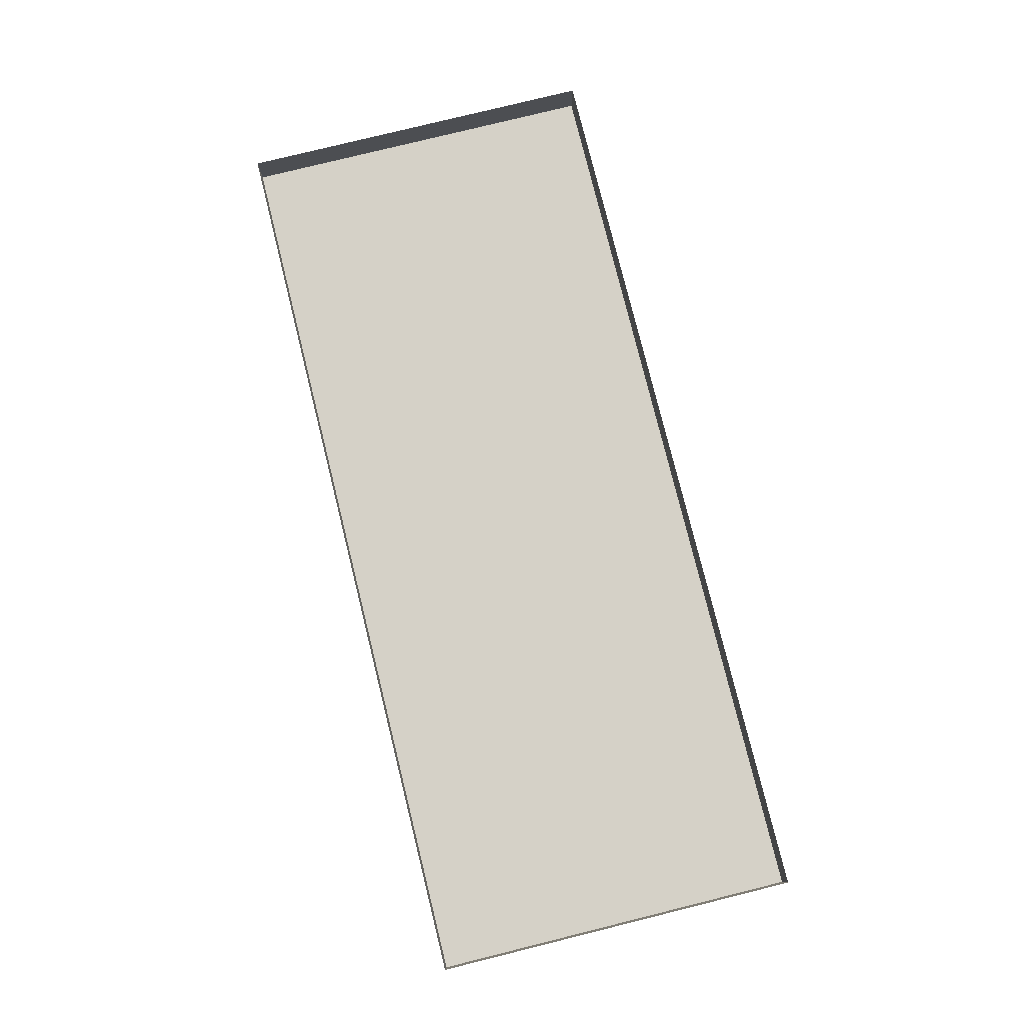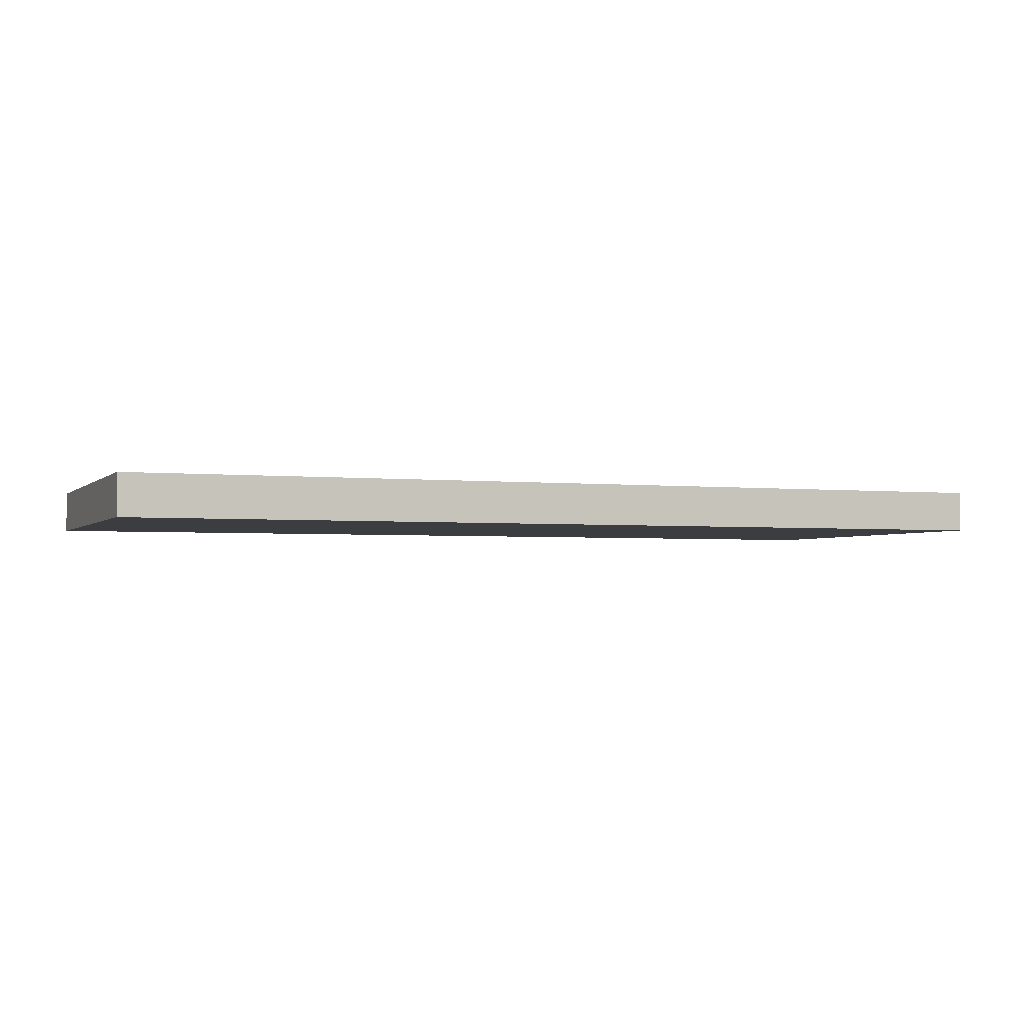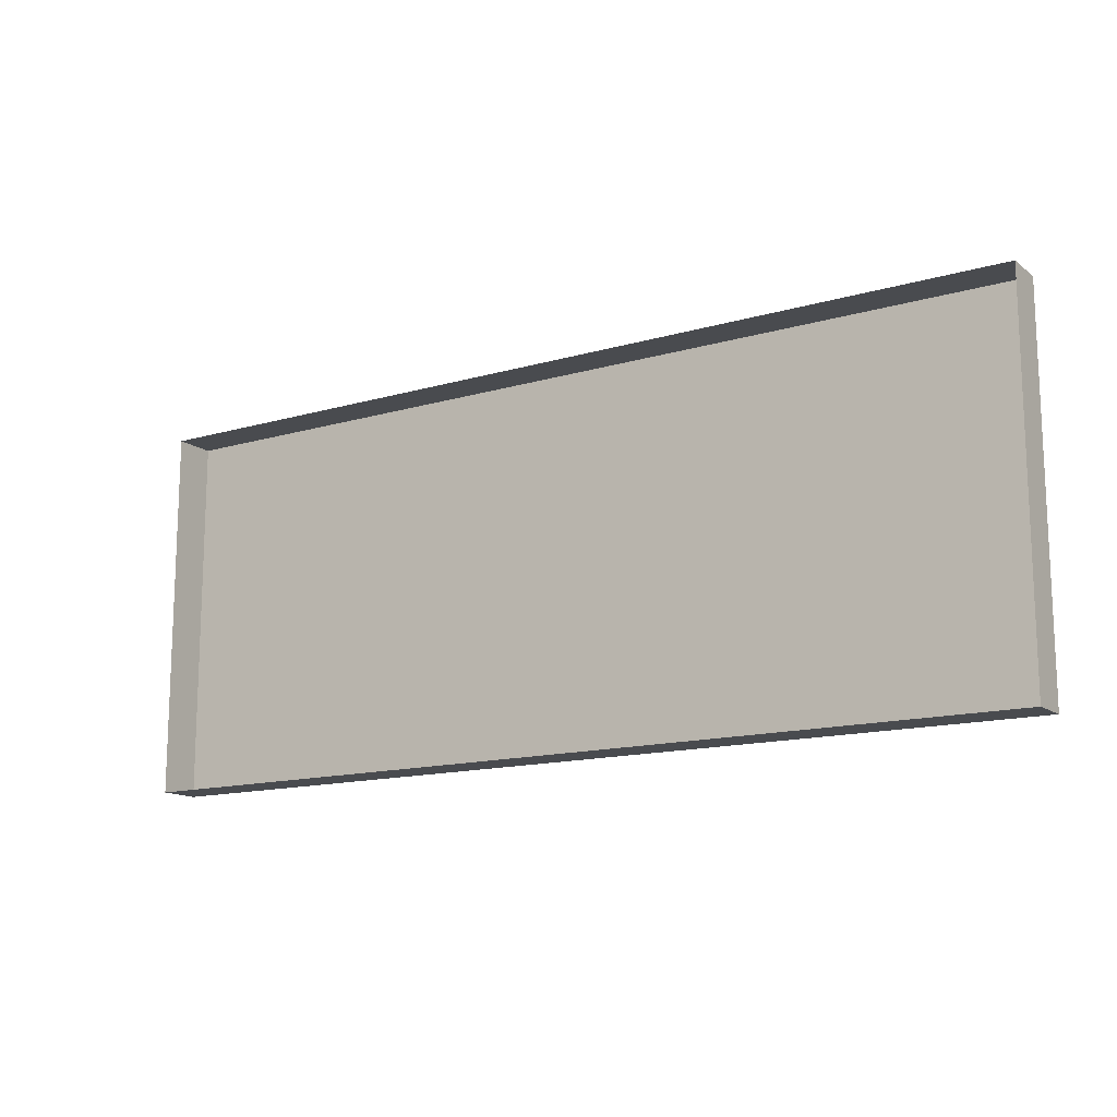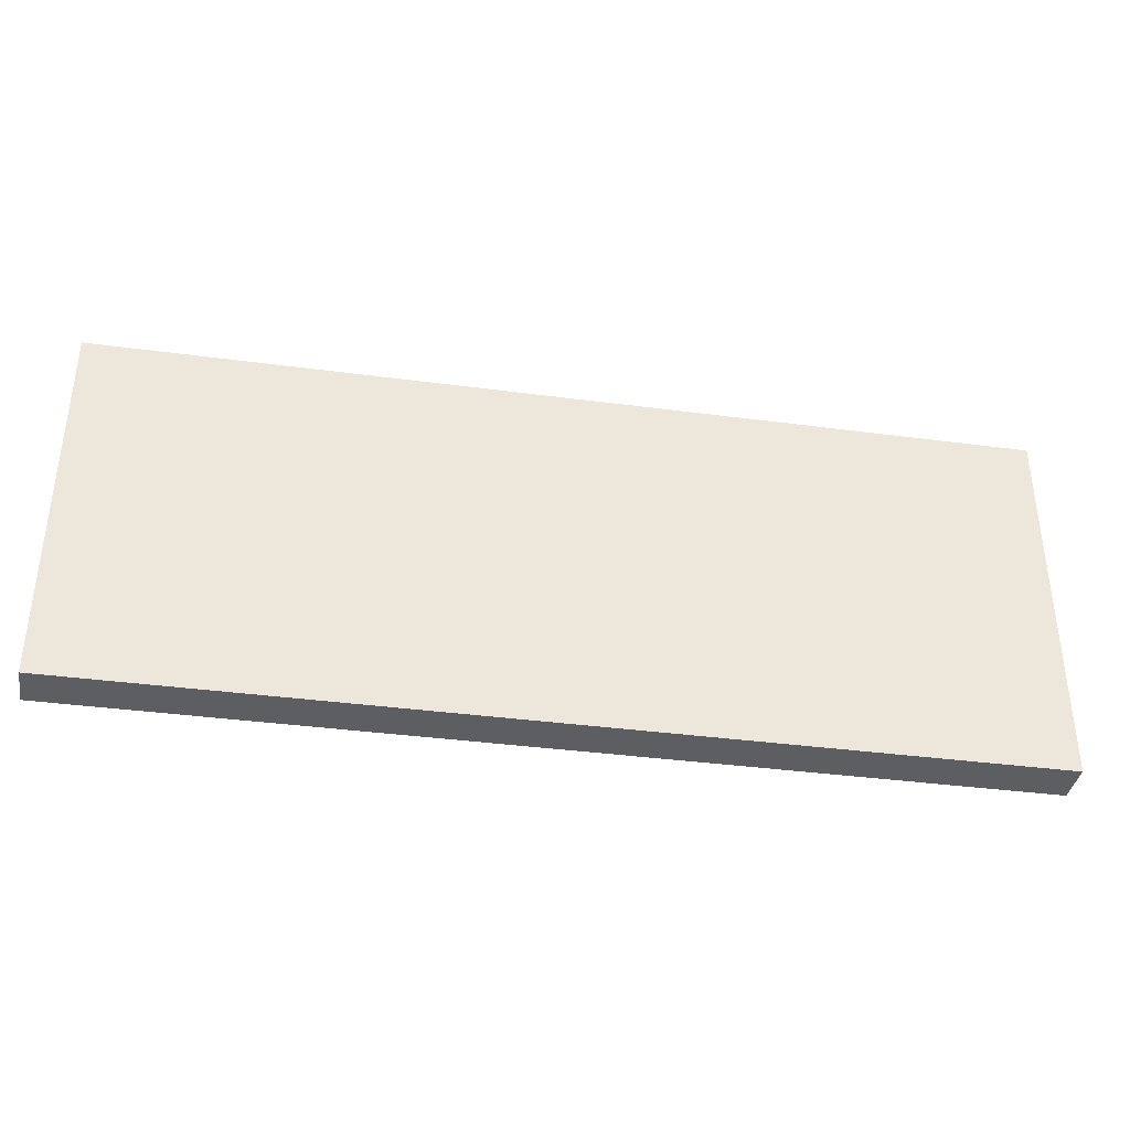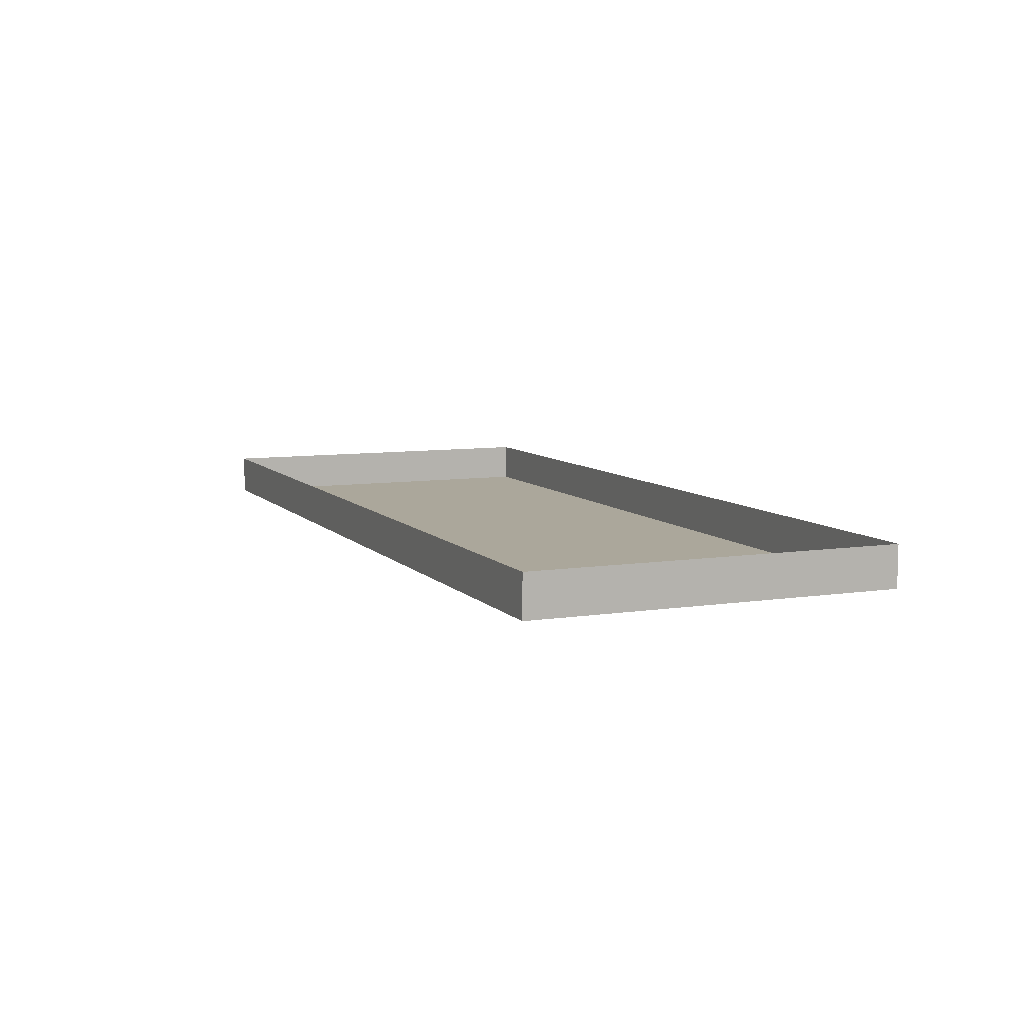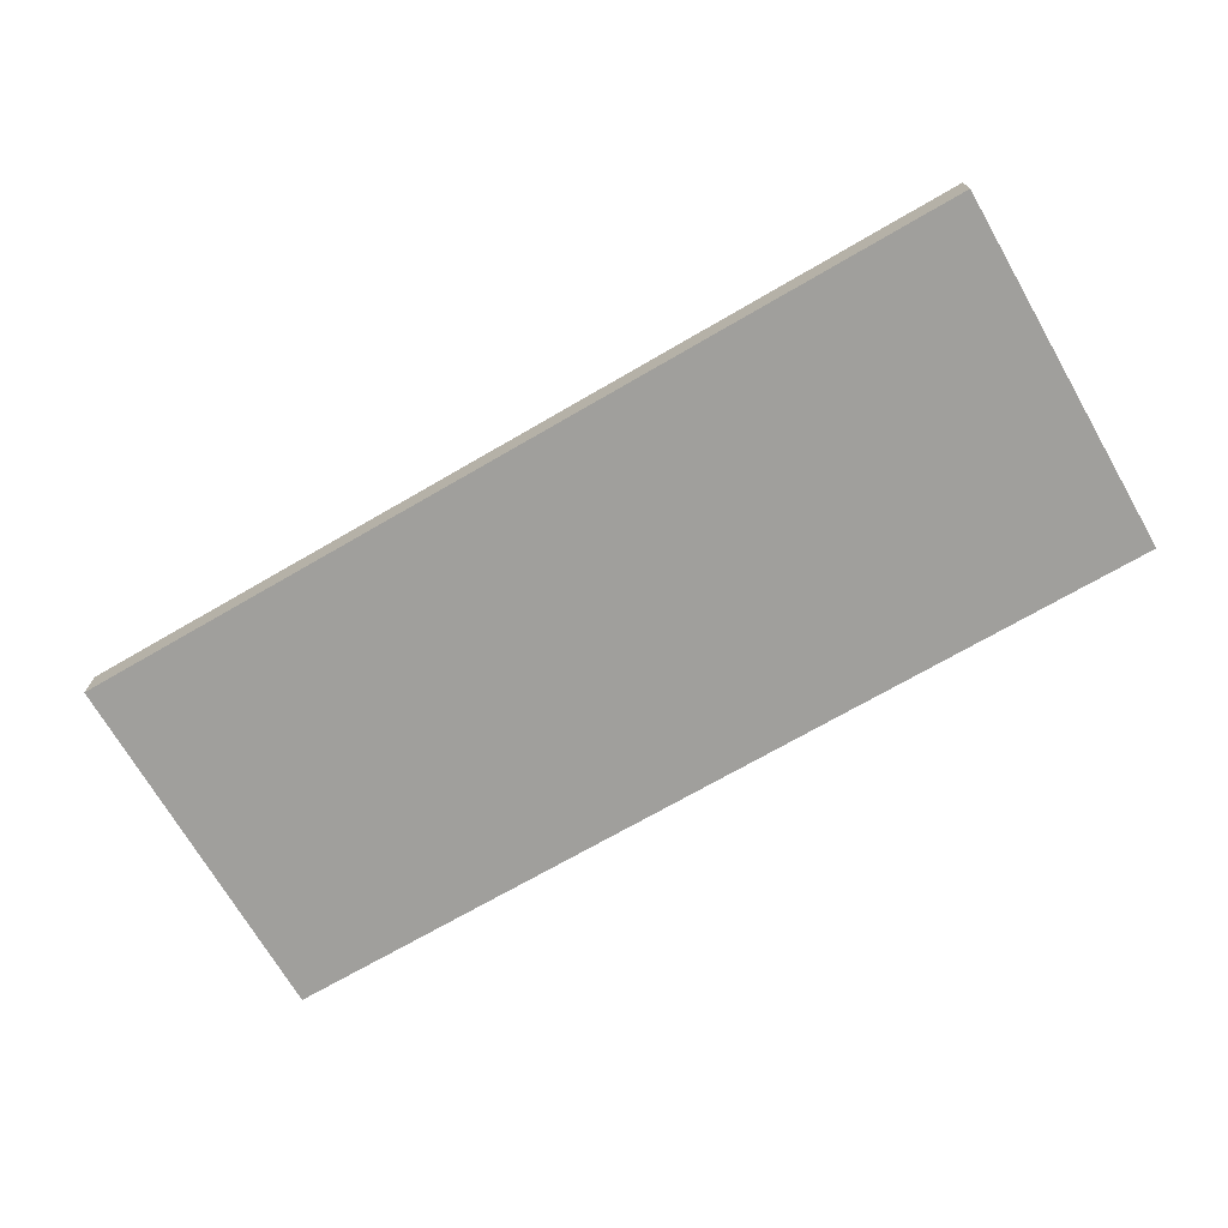
<metadata>
{"format":"obj","ext":"obj","renderer":"f3d","projection":"perspective","resolution":1024,"background":"white","views":[{"elev":78.9,"azim":-103.9,"up":"+Y"},{"elev":-2.7,"azim":-21.3,"up":"+Y"},{"elev":-14.1,"azim":-147.2,"up":"+Z"},{"elev":-37.3,"azim":-9.7,"up":"+Z"},{"elev":8.1,"azim":67.0,"up":"+Y"},{"elev":-71.2,"azim":30.1,"up":"+Y"}]}
</metadata>
<code>
v -75 0 60.6
v 75 0 60.6
v -75 6.758 60.6
v 75 6.758 60.6
v -75 6.758 4e-06
v 75 6.758 4e-06
v -75 0 4e-06
v 75 0 4e-06
v 0 6.758 4e-06
v 0 0 4e-06
v 0 0 60.6
v 0 6.758 60.6
f 1 11 12 3
f 5 9 10 7
f 7 10 11 1
f 2 8 6 4
f 7 1 3 5
f 9 6 8 10
f 11 10 8 2
f 12 11 2 4

</code>
